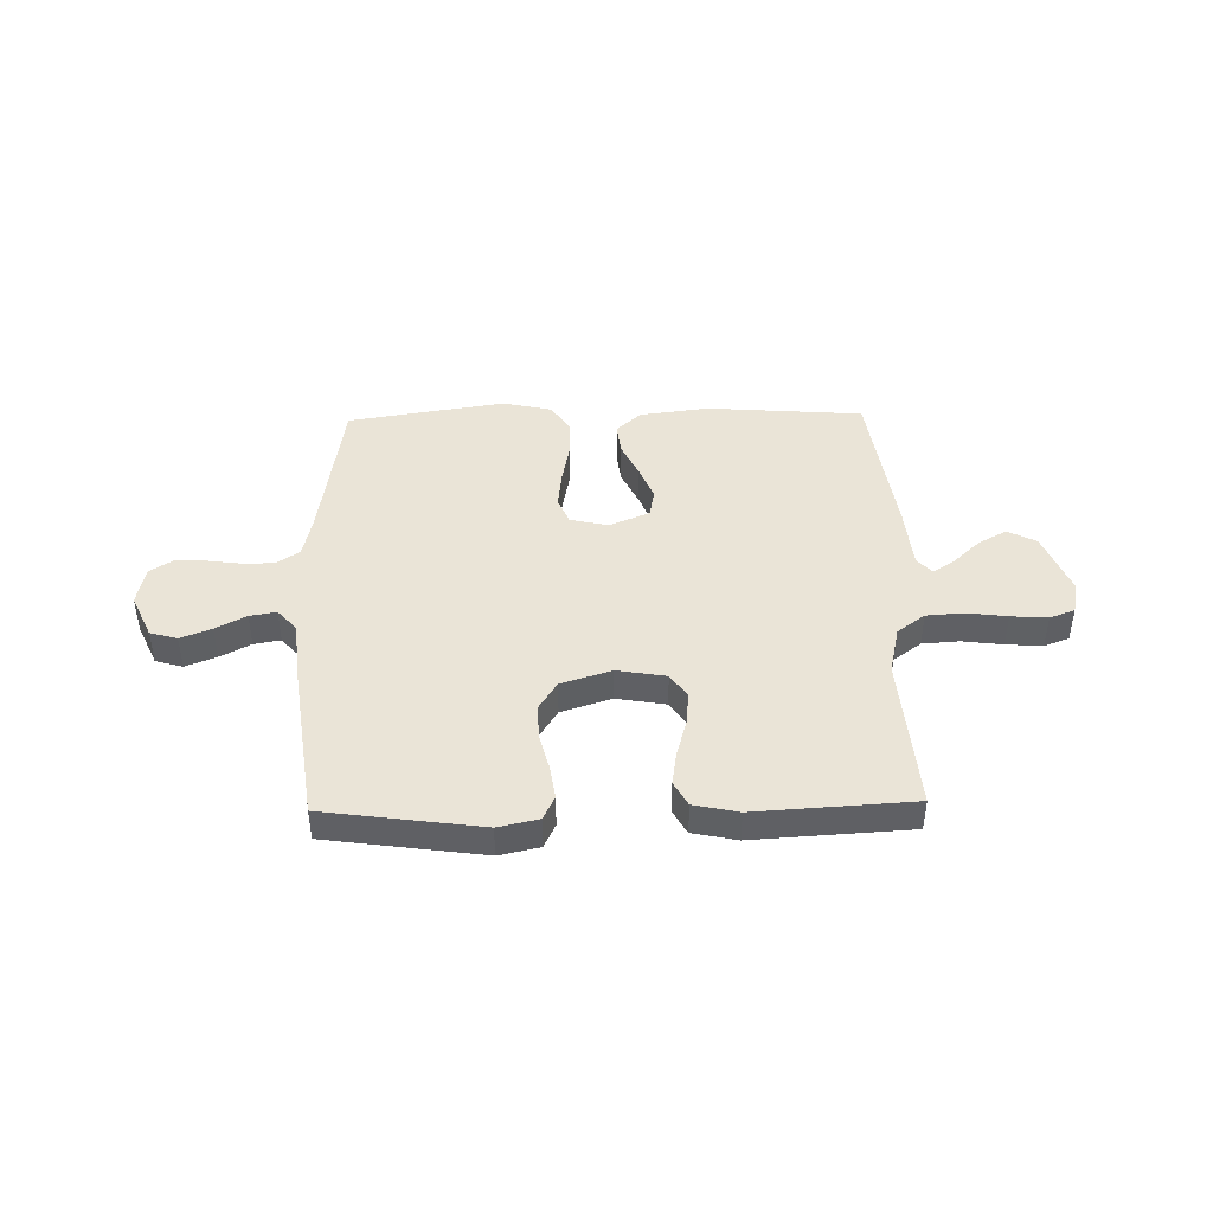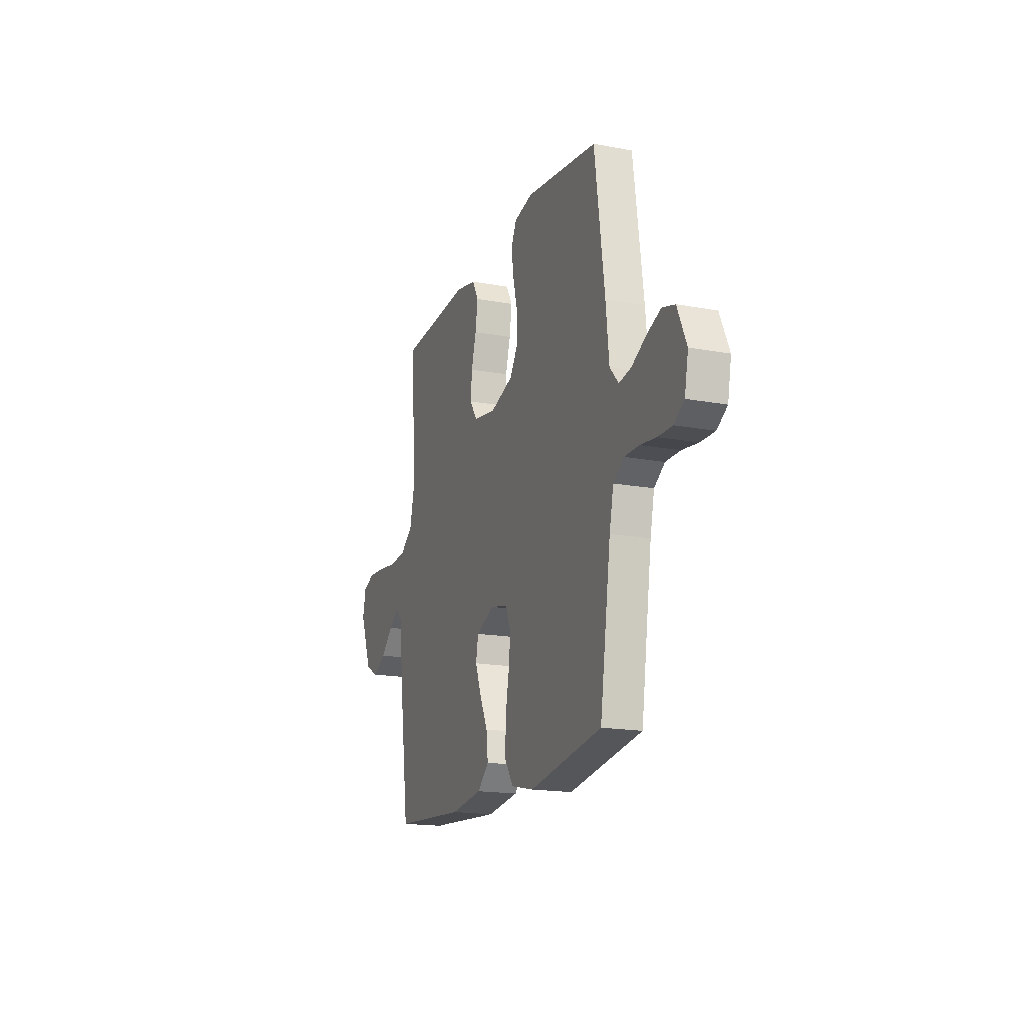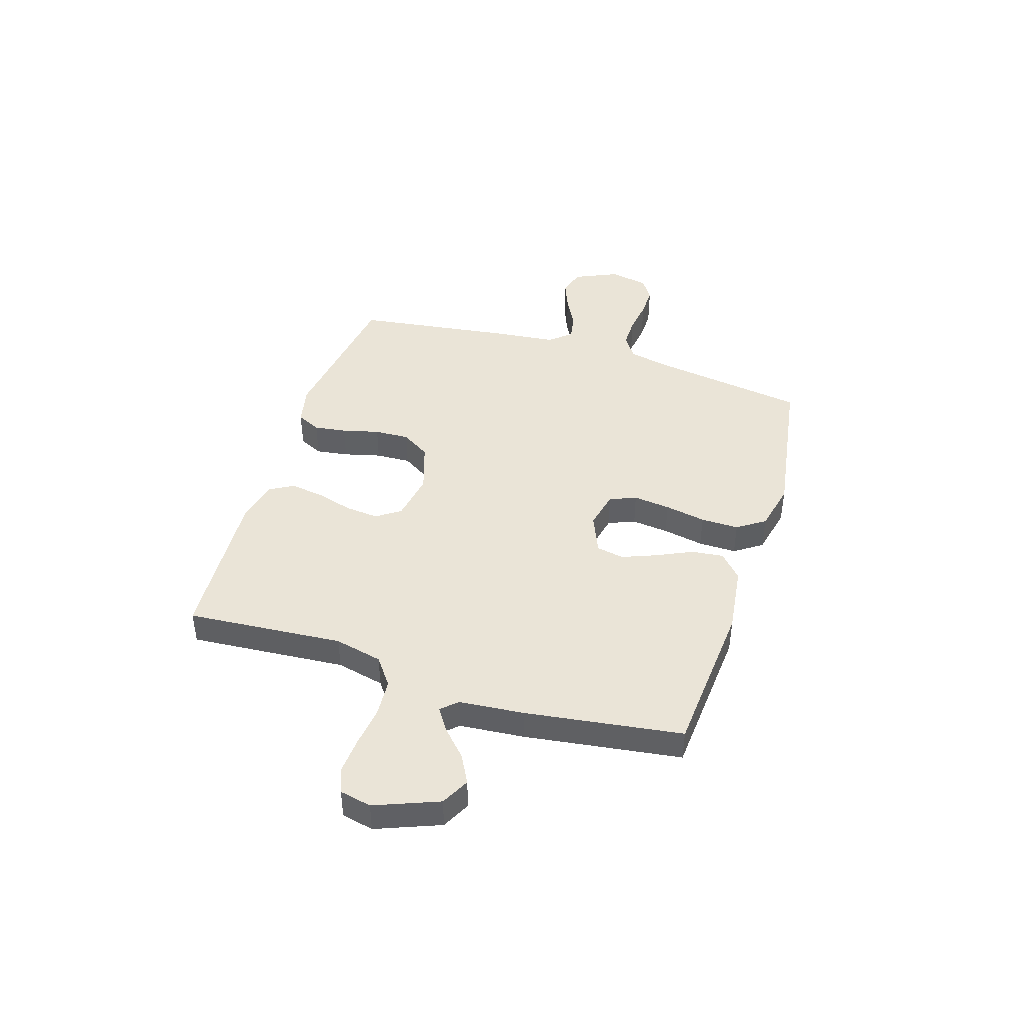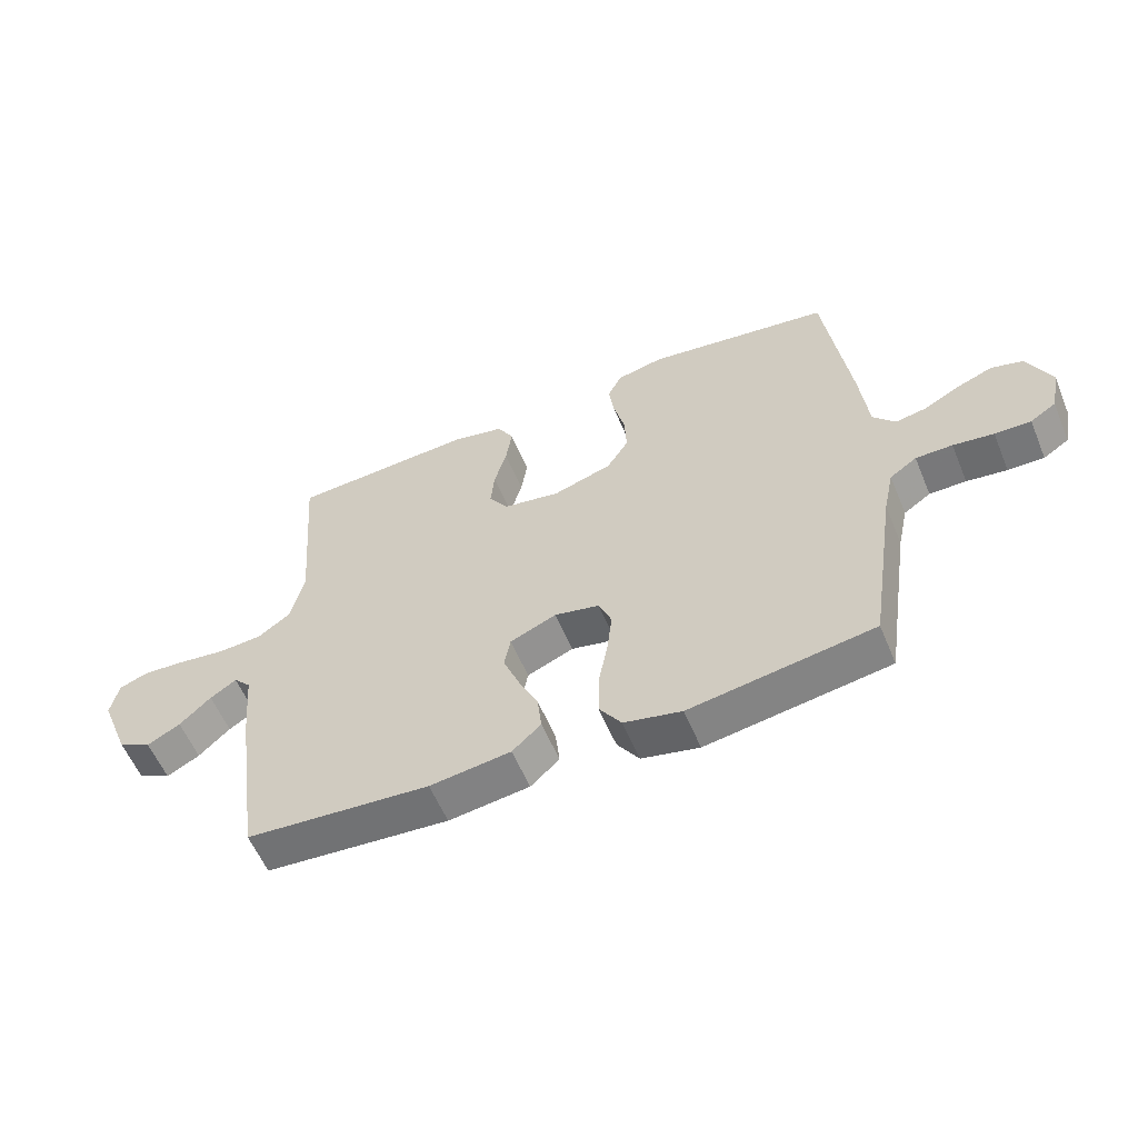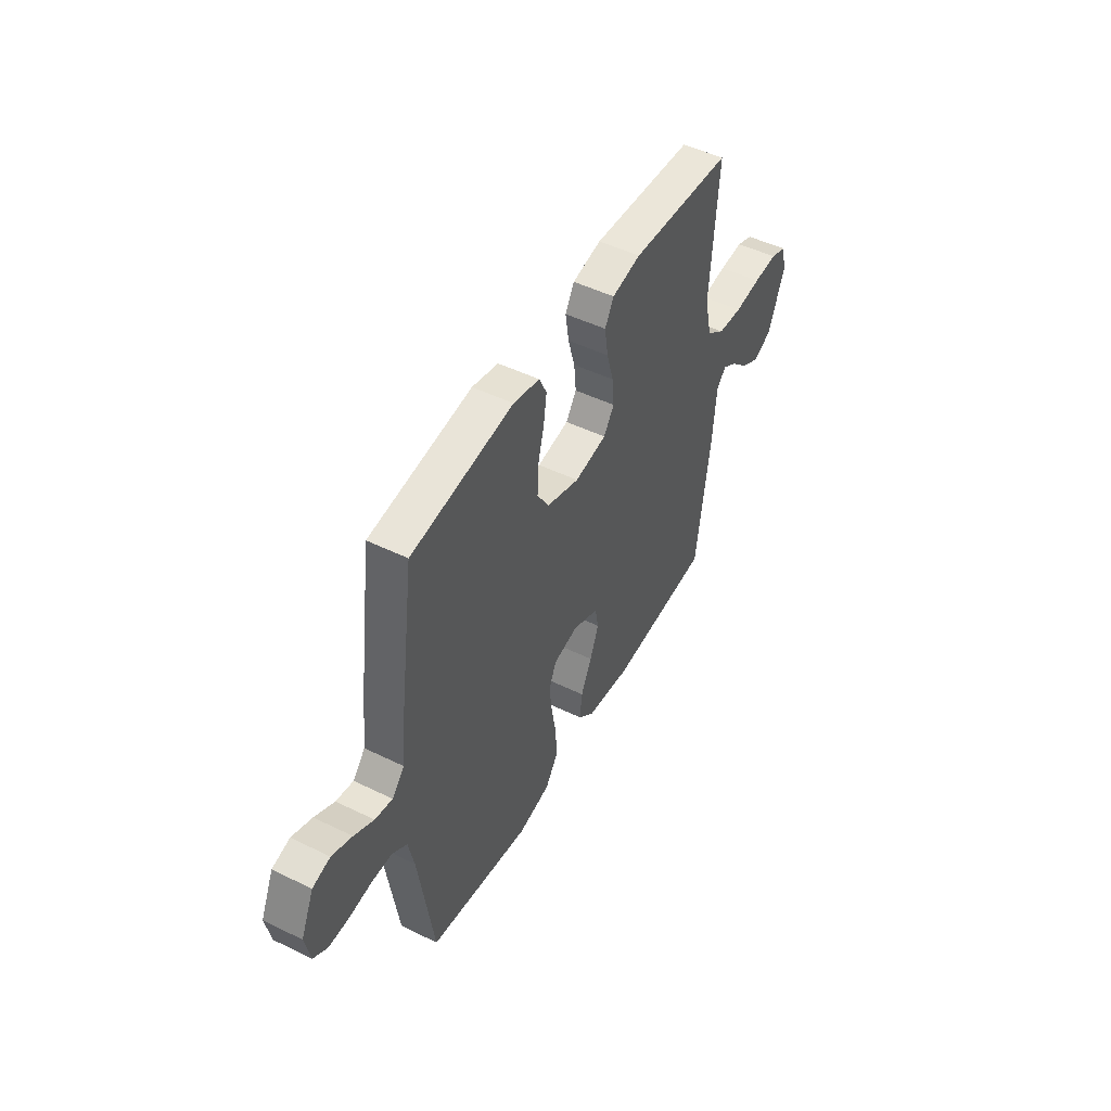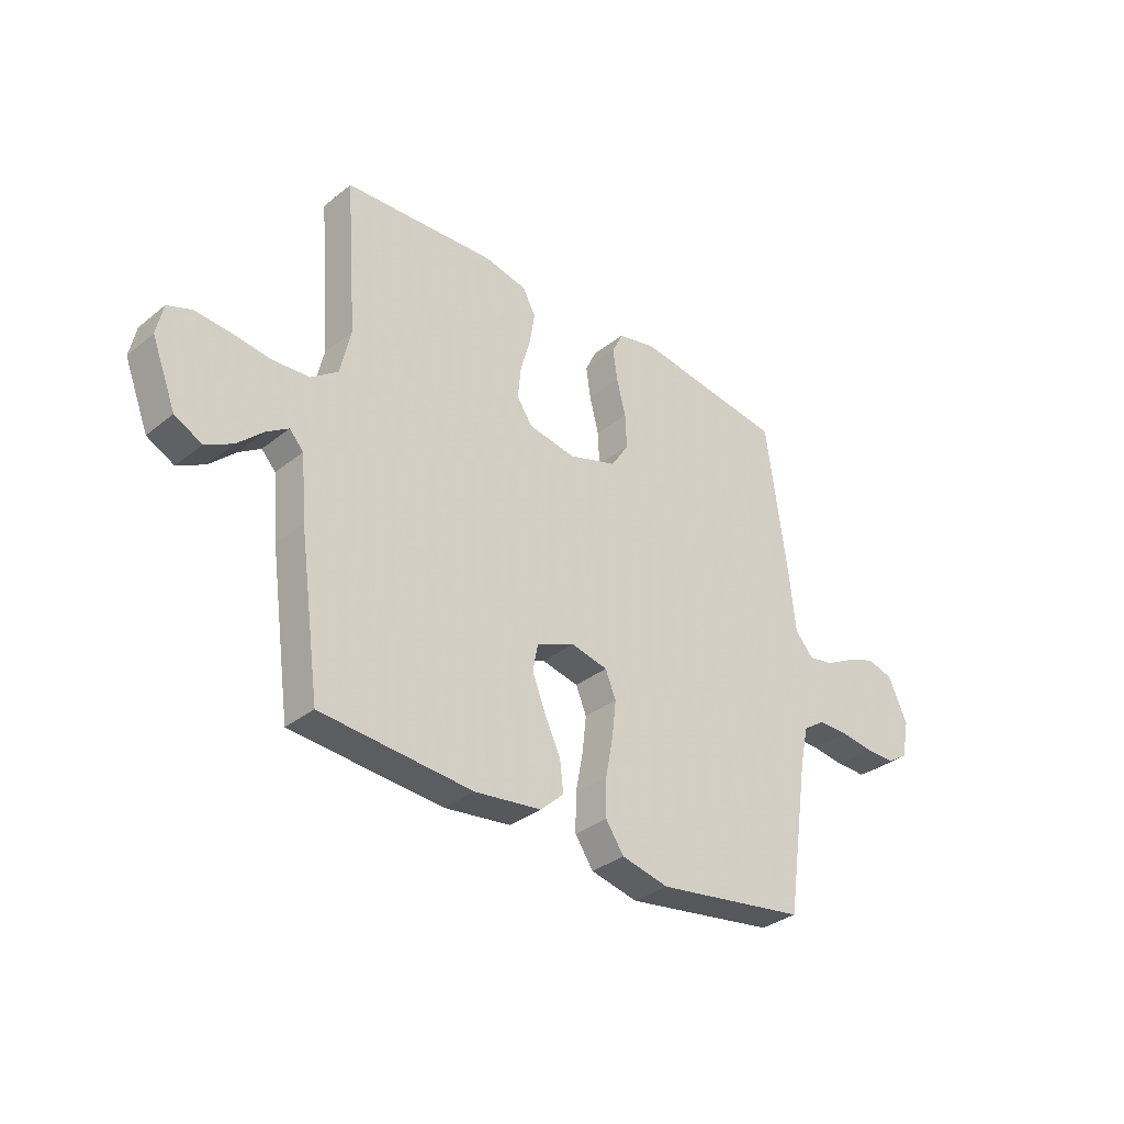
<metadata>
{"format":"obj","ext":"obj","renderer":"f3d","projection":"perspective","resolution":1024,"background":"white","views":[{"elev":43.7,"azim":-1.2,"up":"+Y"},{"elev":-17.4,"azim":-110.3,"up":"+Z"},{"elev":43.6,"azim":107.5,"up":"+Y"},{"elev":-57.6,"azim":-157.5,"up":"+Z"},{"elev":48.6,"azim":-61.4,"up":"+Z"},{"elev":-33.7,"azim":137.3,"up":"+Z"}]}
</metadata>
<code>
v 0.5 0.07 -0.5
v 0.2 0.07 -0.523
v 0.068 0.07 -0.506
v 0.021 0.07 -0.463
v 0.028 0.07 -0.402
v 0.06 0.07 -0.334
v 0.086 0.07 -0.268
v 0.076 0.07 -0.215
v 0 0.07 -0.183
v -0.073 0.07 -0.199
v -0.094 0.07 -0.25
v -0.086 0.07 -0.321
v -0.071 0.07 -0.4
v -0.07 0.07 -0.473
v -0.106 0.07 -0.526
v -0.2 0.07 -0.547
v -0.5 0.07 -0.5
v -0.545 0.07 -0.2
v -0.562 0.07 -0.122
v -0.606 0.07 -0.092
v -0.666 0.07 -0.092
v -0.732 0.07 -0.101
v -0.791 0.07 -0.102
v -0.833 0.07 -0.075
v -0.848 0.07 0
v -0.81 0.07 0.084
v -0.758 0.07 0.099
v -0.699 0.07 0.076
v -0.641 0.07 0.045
v -0.59 0.07 0.036
v -0.554 0.07 0.077
v -0.541 0.07 0.2
v -0.5 0.07 0.5
v -0.2 0.07 0.542
v -0.123 0.07 0.525
v -0.101 0.07 0.479
v -0.11 0.07 0.417
v -0.128 0.07 0.346
v -0.131 0.07 0.279
v -0.096 0.07 0.224
v 0 0.07 0.193
v 0.094 0.07 0.209
v 0.125 0.07 0.255
v 0.119 0.07 0.318
v 0.099 0.07 0.388
v 0.089 0.07 0.453
v 0.115 0.07 0.5
v 0.2 0.07 0.518
v 0.5 0.07 0.5
v 0.477 0.07 0.2
v 0.498 0.07 0.108
v 0.551 0.07 0.069
v 0.623 0.07 0.064
v 0.7 0.07 0.074
v 0.77 0.07 0.079
v 0.818 0.07 0.061
v 0.831 0.07 0
v 0.783 0.07 -0.122
v 0.729 0.07 -0.15
v 0.675 0.07 -0.121
v 0.624 0.07 -0.073
v 0.581 0.07 -0.045
v 0.553 0.07 -0.075
v 0.542 0.07 -0.2
v 0.5 0 -0.5
v 0.2 0 -0.523
v 0.068 0 -0.506
v 0.021 0 -0.463
v 0.028 0 -0.402
v 0.06 0 -0.334
v 0.086 0 -0.268
v 0.076 0 -0.215
v 0 0 -0.183
v -0.073 0 -0.199
v -0.094 0 -0.25
v -0.086 0 -0.321
v -0.071 0 -0.4
v -0.07 0 -0.473
v -0.106 0 -0.526
v -0.2 0 -0.547
v -0.5 0 -0.5
v -0.545 0 -0.2
v -0.562 0 -0.122
v -0.606 0 -0.092
v -0.666 0 -0.092
v -0.732 0 -0.101
v -0.791 0 -0.102
v -0.833 0 -0.075
v -0.848 0 0
v -0.81 0 0.084
v -0.758 0 0.099
v -0.699 0 0.076
v -0.641 0 0.045
v -0.59 0 0.036
v -0.554 0 0.077
v -0.541 0 0.2
v -0.5 0 0.5
v -0.2 0 0.542
v -0.123 0 0.525
v -0.101 0 0.479
v -0.11 0 0.417
v -0.128 0 0.346
v -0.131 0 0.279
v -0.096 0 0.224
v 0 0 0.193
v 0.094 0 0.209
v 0.125 0 0.255
v 0.119 0 0.318
v 0.099 0 0.388
v 0.089 0 0.453
v 0.115 0 0.5
v 0.2 0 0.518
v 0.5 0 0.5
v 0.477 0 0.2
v 0.498 0 0.108
v 0.551 0 0.069
v 0.623 0 0.064
v 0.7 0 0.074
v 0.77 0 0.079
v 0.818 0 0.061
v 0.831 0 0
v 0.783 0 -0.122
v 0.729 0 -0.15
v 0.675 0 -0.121
v 0.624 0 -0.073
v 0.581 0 -0.045
v 0.553 0 -0.075
v 0.542 0 -0.2
f 63 64 1 2
f 58 59 60 61
f 58 61 62
f 57 58 62
f 56 57 62
f 53 54 55 56
f 53 56 62
f 52 53 62 63
f 47 48 49 50
f 47 50 51
f 44 45 46 47
f 43 44 47 51
f 42 43 51 52
f 35 36 37 38
f 35 38 39
f 34 35 39
f 31 32 33 34
f 31 34 39
f 30 31 39 40
f 26 27 28 29
f 24 25 26 29
f 24 29 30
f 21 22 23 24
f 20 21 24 30
f 19 20 30 40
f 15 16 17 18
f 12 13 14 15
f 11 12 15 18
f 10 11 18 19
f 3 4 5 6
f 3 6 7
f 2 3 7
f 63 2 7 8
f 41 42 52 63
f 9 10 19 40
f 40 41 63
f 8 9 40 63
f 66 65 128 127
f 125 124 123 122
f 126 125 122
f 126 122 121
f 126 121 120
f 120 119 118 117
f 126 120 117
f 127 126 117 116
f 114 113 112 111
f 115 114 111
f 111 110 109 108
f 115 111 108 107
f 116 115 107 106
f 102 101 100 99
f 103 102 99
f 103 99 98
f 98 97 96 95
f 103 98 95
f 104 103 95 94
f 93 92 91 90
f 93 90 89 88
f 94 93 88
f 88 87 86 85
f 94 88 85 84
f 104 94 84 83
f 82 81 80 79
f 79 78 77 76
f 82 79 76 75
f 83 82 75 74
f 70 69 68 67
f 71 70 67
f 71 67 66
f 72 71 66 127
f 127 116 106 105
f 104 83 74 73
f 127 105 104
f 127 104 73 72
f 1 65 66 2
f 2 66 67 3
f 3 67 68 4
f 4 68 69 5
f 5 69 70 6
f 6 70 71 7
f 7 71 72 8
f 8 72 73 9
f 9 73 74 10
f 10 74 75 11
f 11 75 76 12
f 12 76 77 13
f 13 77 78 14
f 14 78 79 15
f 15 79 80 16
f 16 80 81 17
f 17 81 82 18
f 18 82 83 19
f 19 83 84 20
f 20 84 85 21
f 21 85 86 22
f 22 86 87 23
f 23 87 88 24
f 24 88 89 25
f 25 89 90 26
f 26 90 91 27
f 27 91 92 28
f 28 92 93 29
f 29 93 94 30
f 30 94 95 31
f 31 95 96 32
f 32 96 97 33
f 33 97 98 34
f 34 98 99 35
f 35 99 100 36
f 36 100 101 37
f 37 101 102 38
f 38 102 103 39
f 39 103 104 40
f 40 104 105 41
f 41 105 106 42
f 42 106 107 43
f 43 107 108 44
f 44 108 109 45
f 45 109 110 46
f 46 110 111 47
f 47 111 112 48
f 48 112 113 49
f 49 113 114 50
f 50 114 115 51
f 51 115 116 52
f 52 116 117 53
f 53 117 118 54
f 54 118 119 55
f 55 119 120 56
f 56 120 121 57
f 57 121 122 58
f 58 122 123 59
f 59 123 124 60
f 60 124 125 61
f 61 125 126 62
f 62 126 127 63
f 63 127 128 64
f 64 128 65 1

</code>
